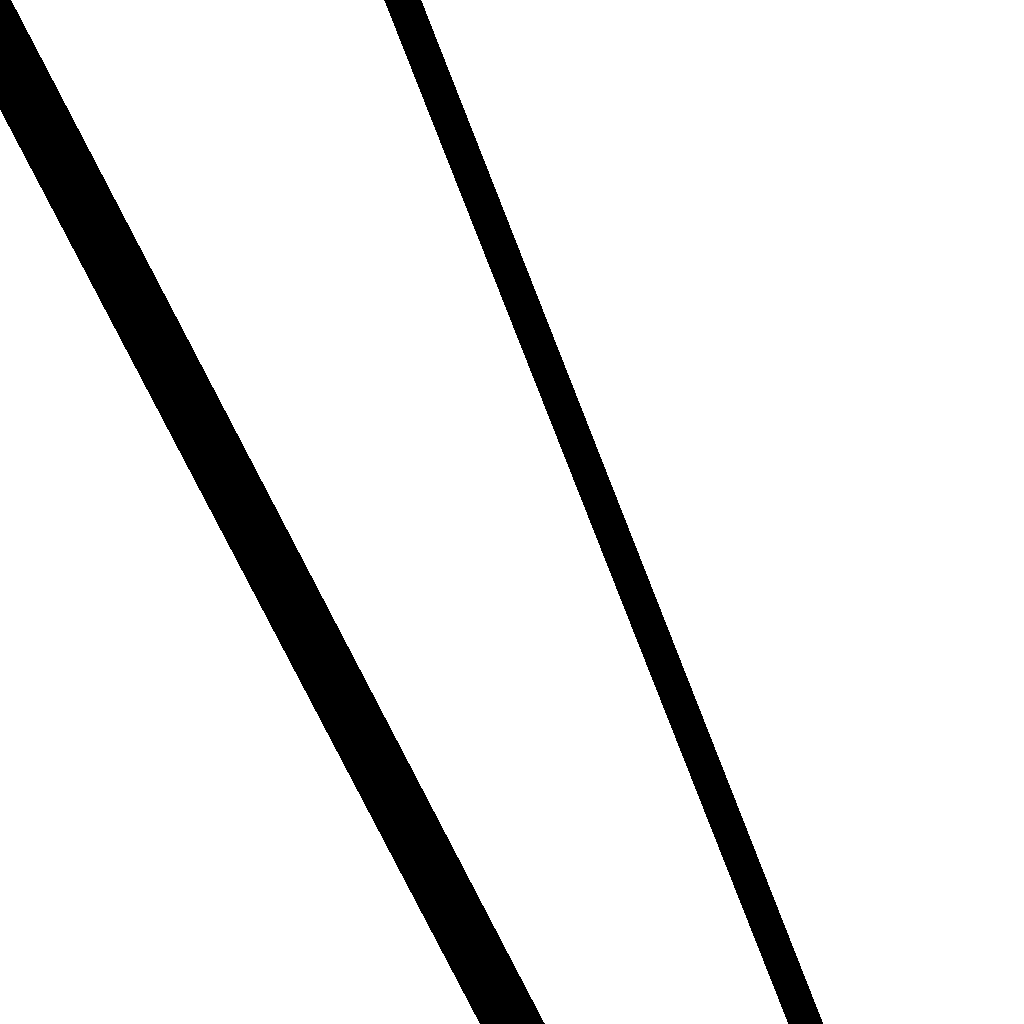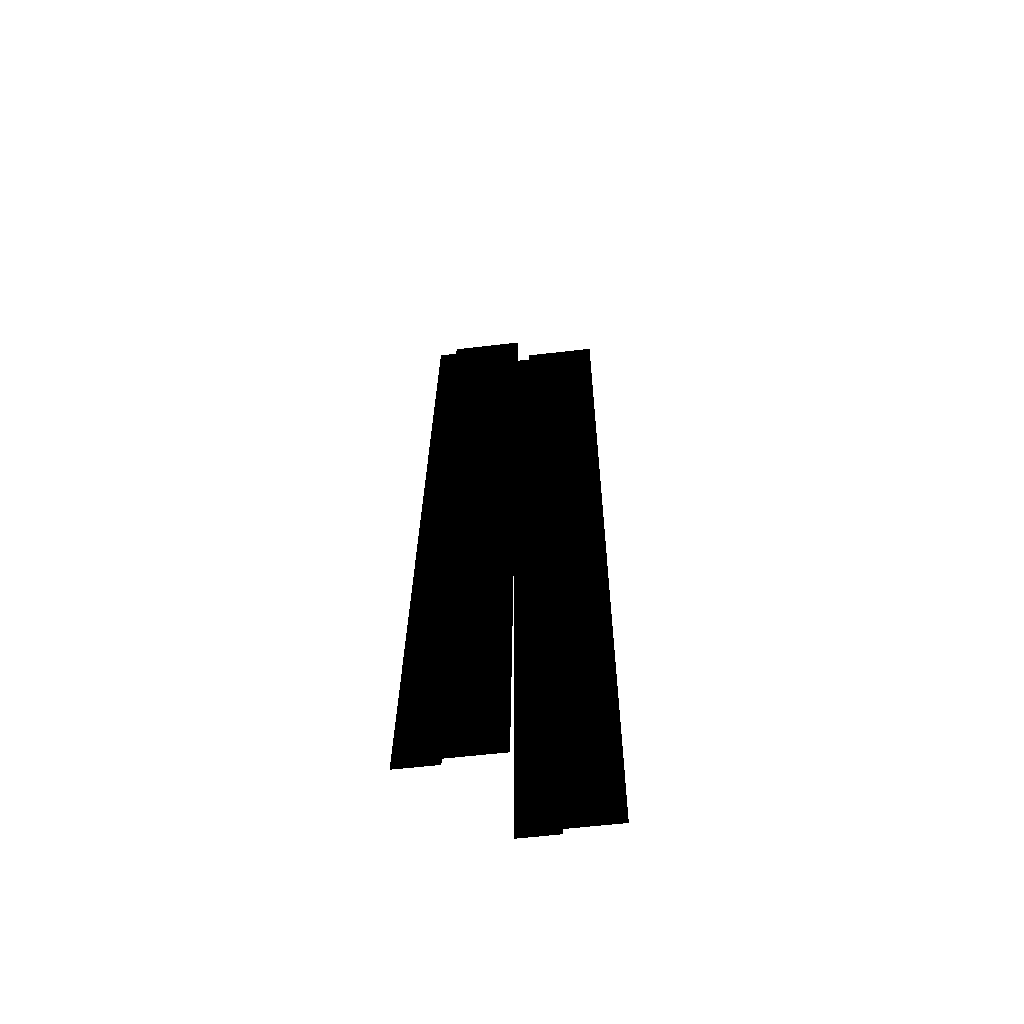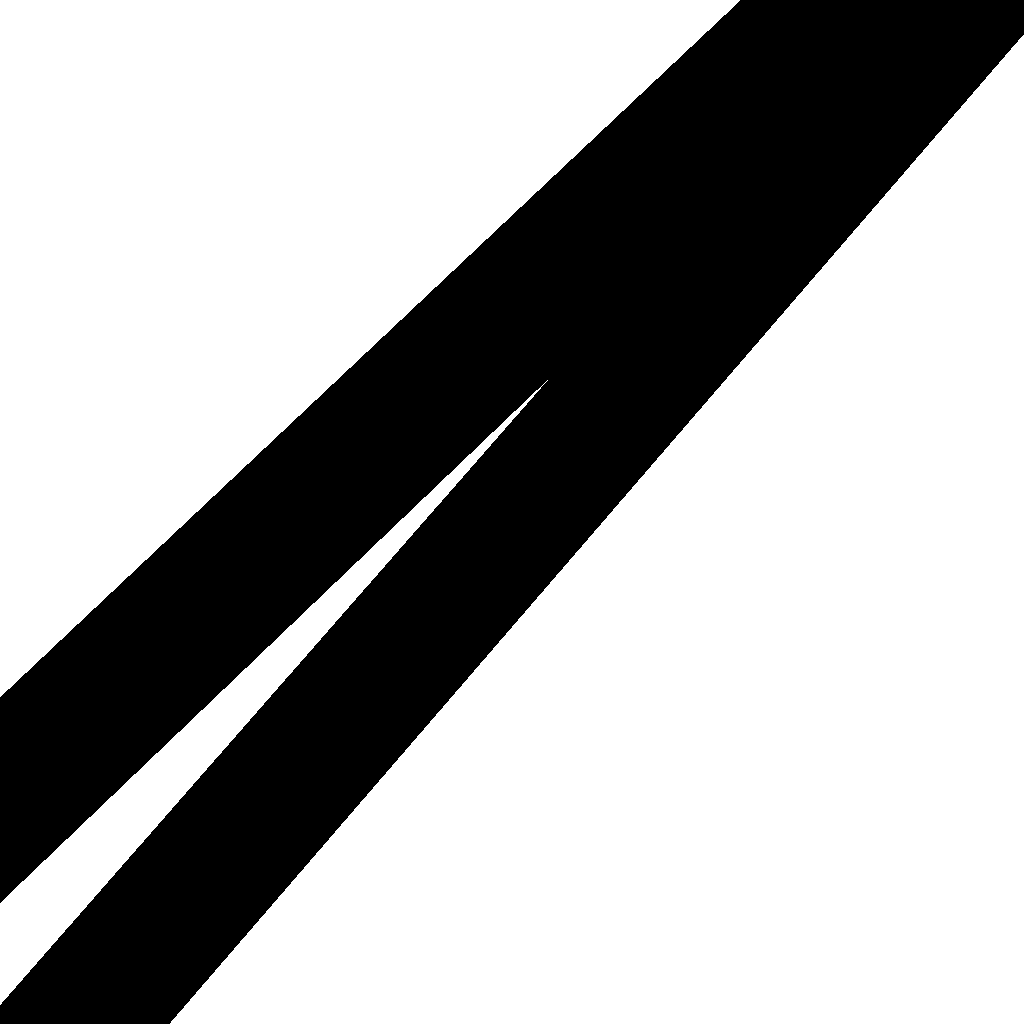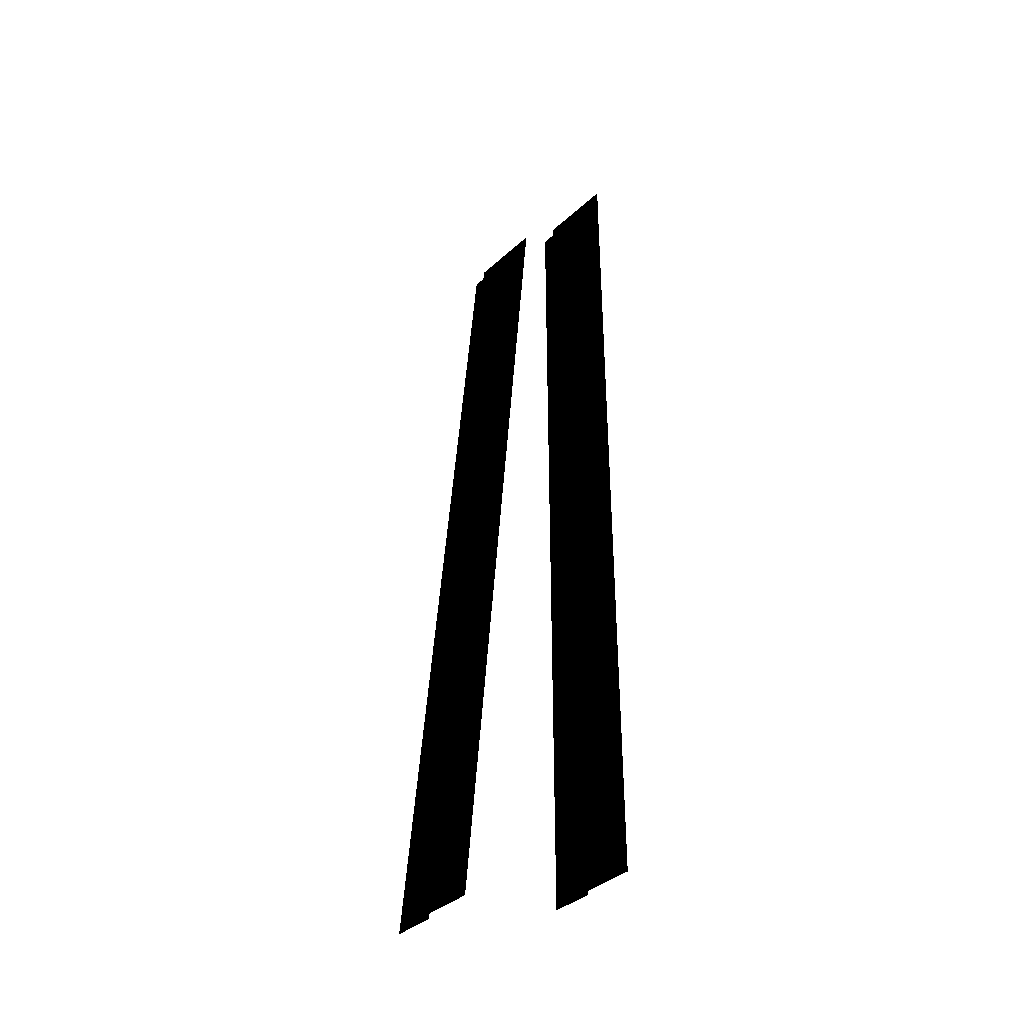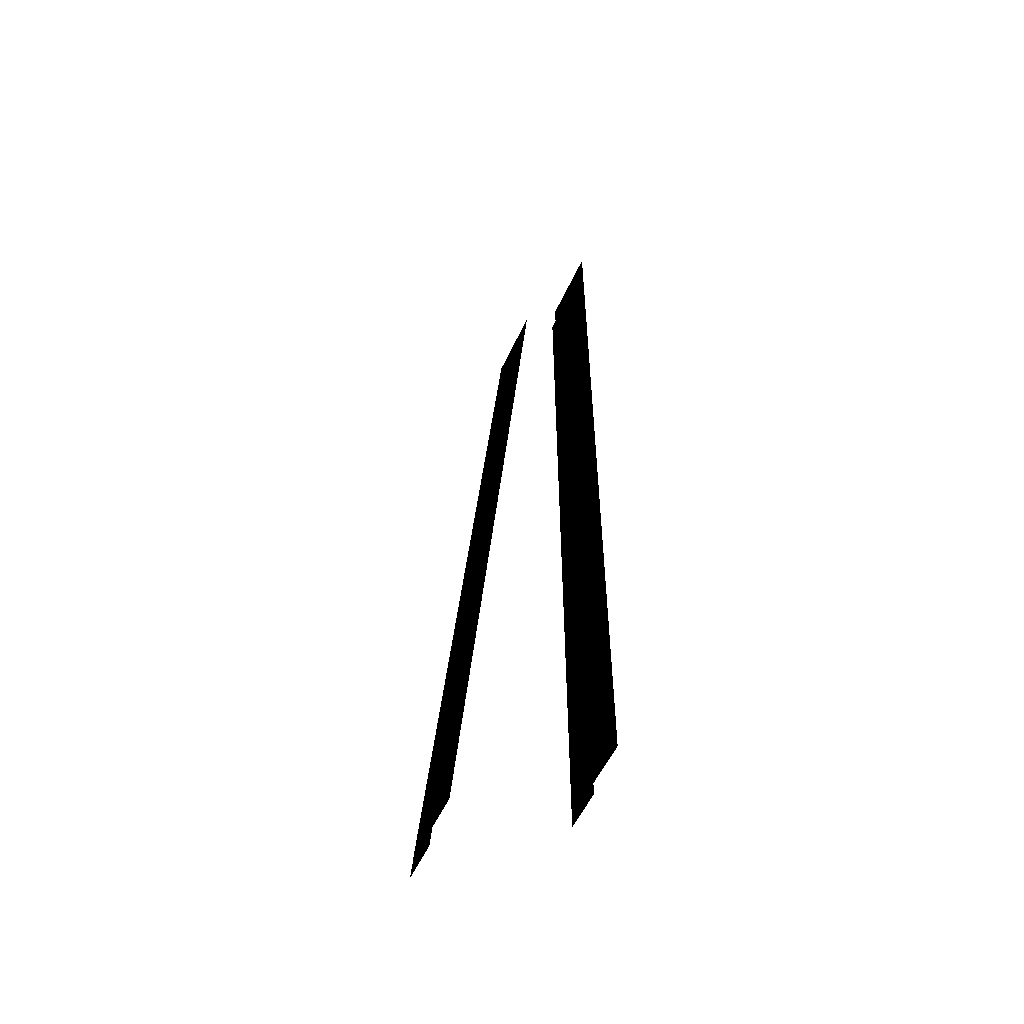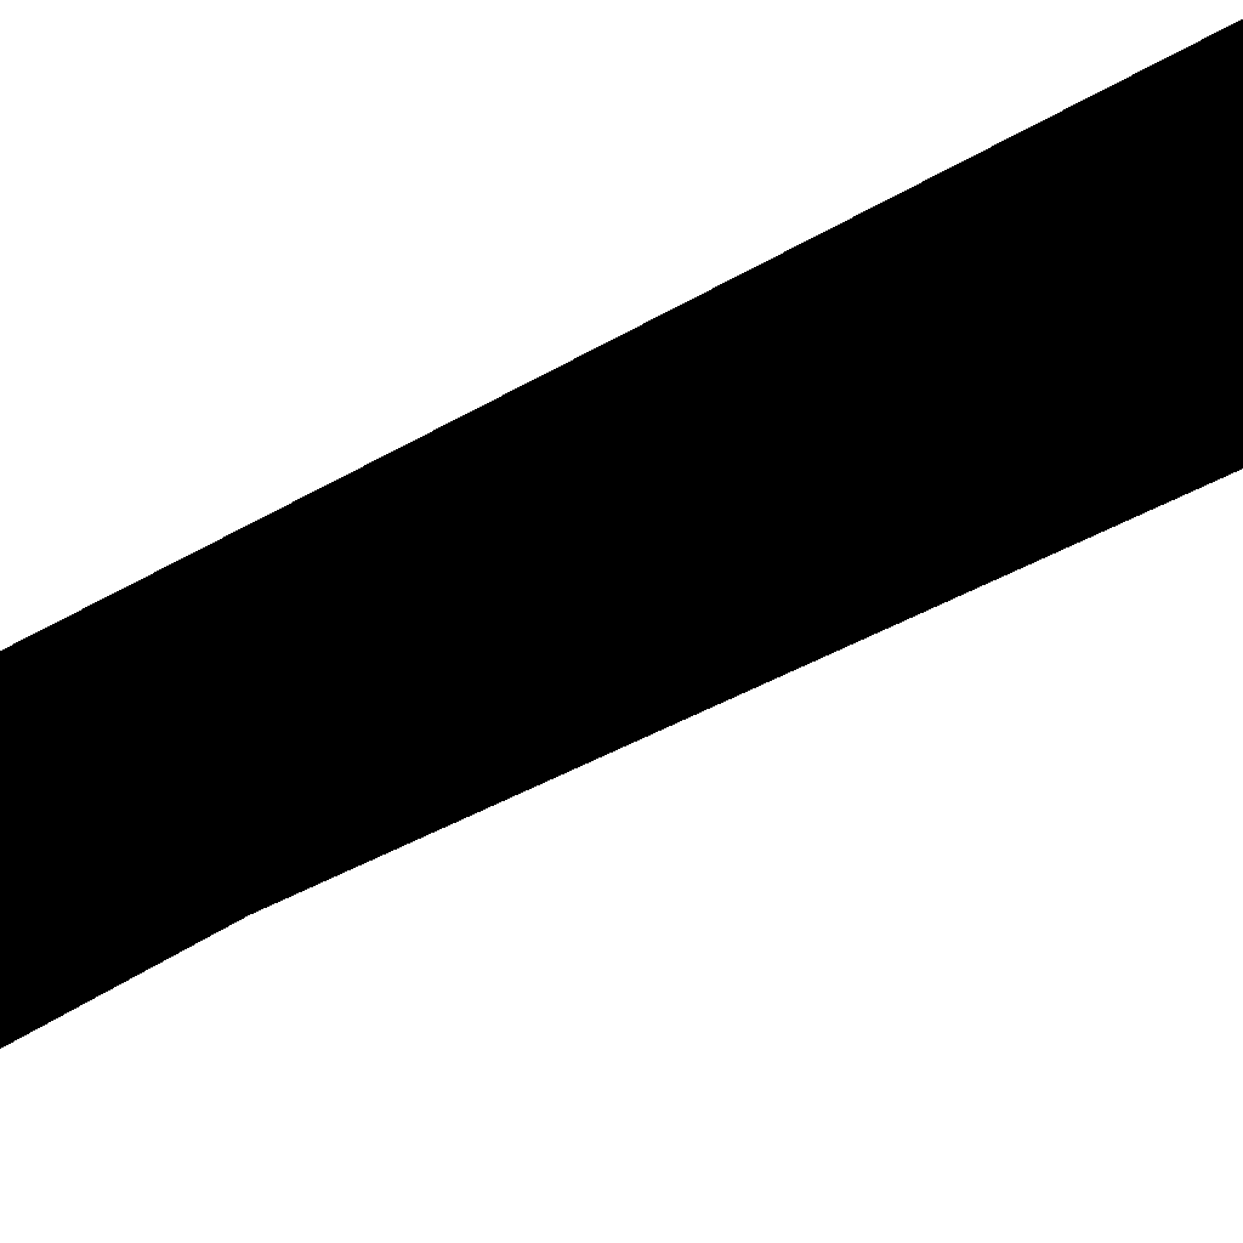
<metadata>
{"format":"obj","ext":"obj","renderer":"f3d","projection":"perspective","resolution":1024,"background":"white","views":[{"elev":-69.7,"azim":-154.5,"up":"+Y"},{"elev":-57.6,"azim":-83.0,"up":"+Z"},{"elev":63.4,"azim":-137.1,"up":"+Y"},{"elev":-38.1,"azim":-41.3,"up":"+Z"},{"elev":-55.2,"azim":-24.4,"up":"+Z"},{"elev":40.7,"azim":-124.1,"up":"+Y"}]}
</metadata>
<code>
v -678.7 -1584 -5735
v -601.4 -1662 -4851
v -678.7 -1662 -5735
v -601.4 -1584 -4851
g polygon0
f 1 2 3
f 1 4 2
v -595.5 -1605 -4852
v -672.8 -1563 -5735
v -595.5 -1563 -4852
v -672.8 -1605 -5735
g polygon1
f 5 6 7
f 5 8 6
v -566.4 -1672 -5708
v -566.4 -1750 -4822
v -566.4 -1750 -5708
v -566.4 -1672 -4822
g polygon2
f 9 10 11
f 9 12 10
v -560.4 -1694 -4821
v -560.4 -1651 -5708
v -560.4 -1651 -4821
v -560.4 -1694 -5708
g polygon3
f 13 14 15
f 13 16 14

</code>
